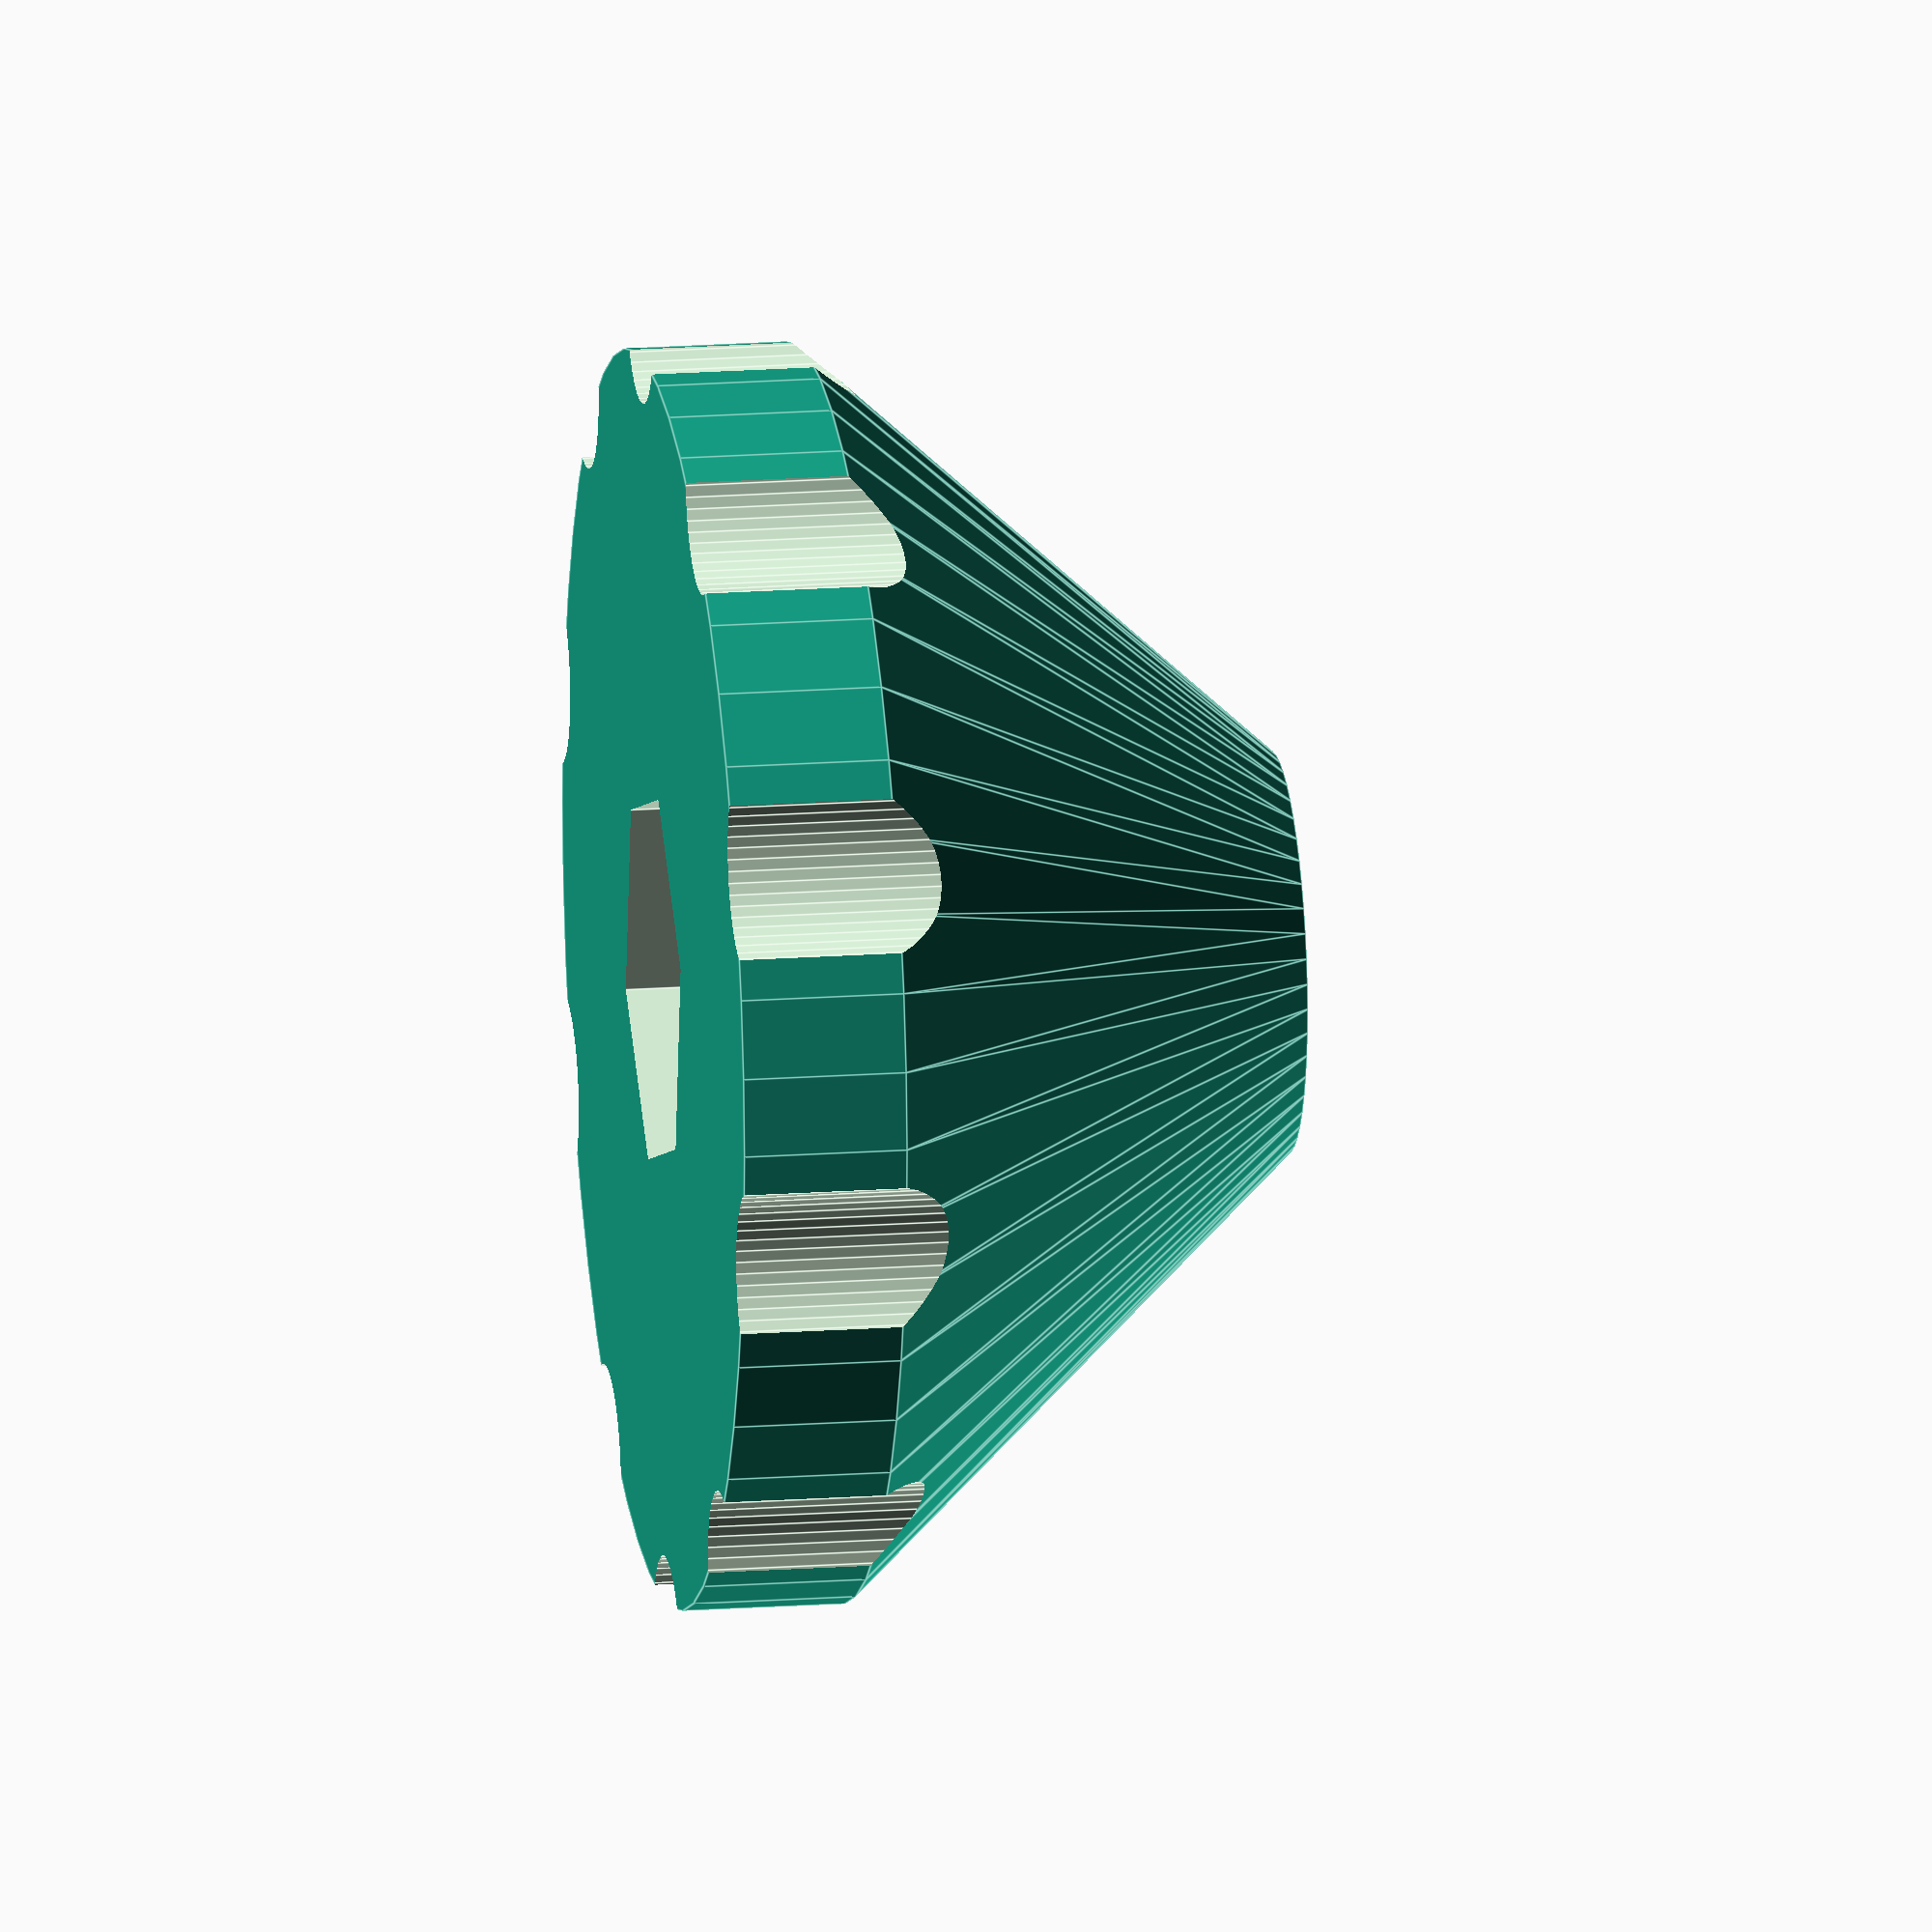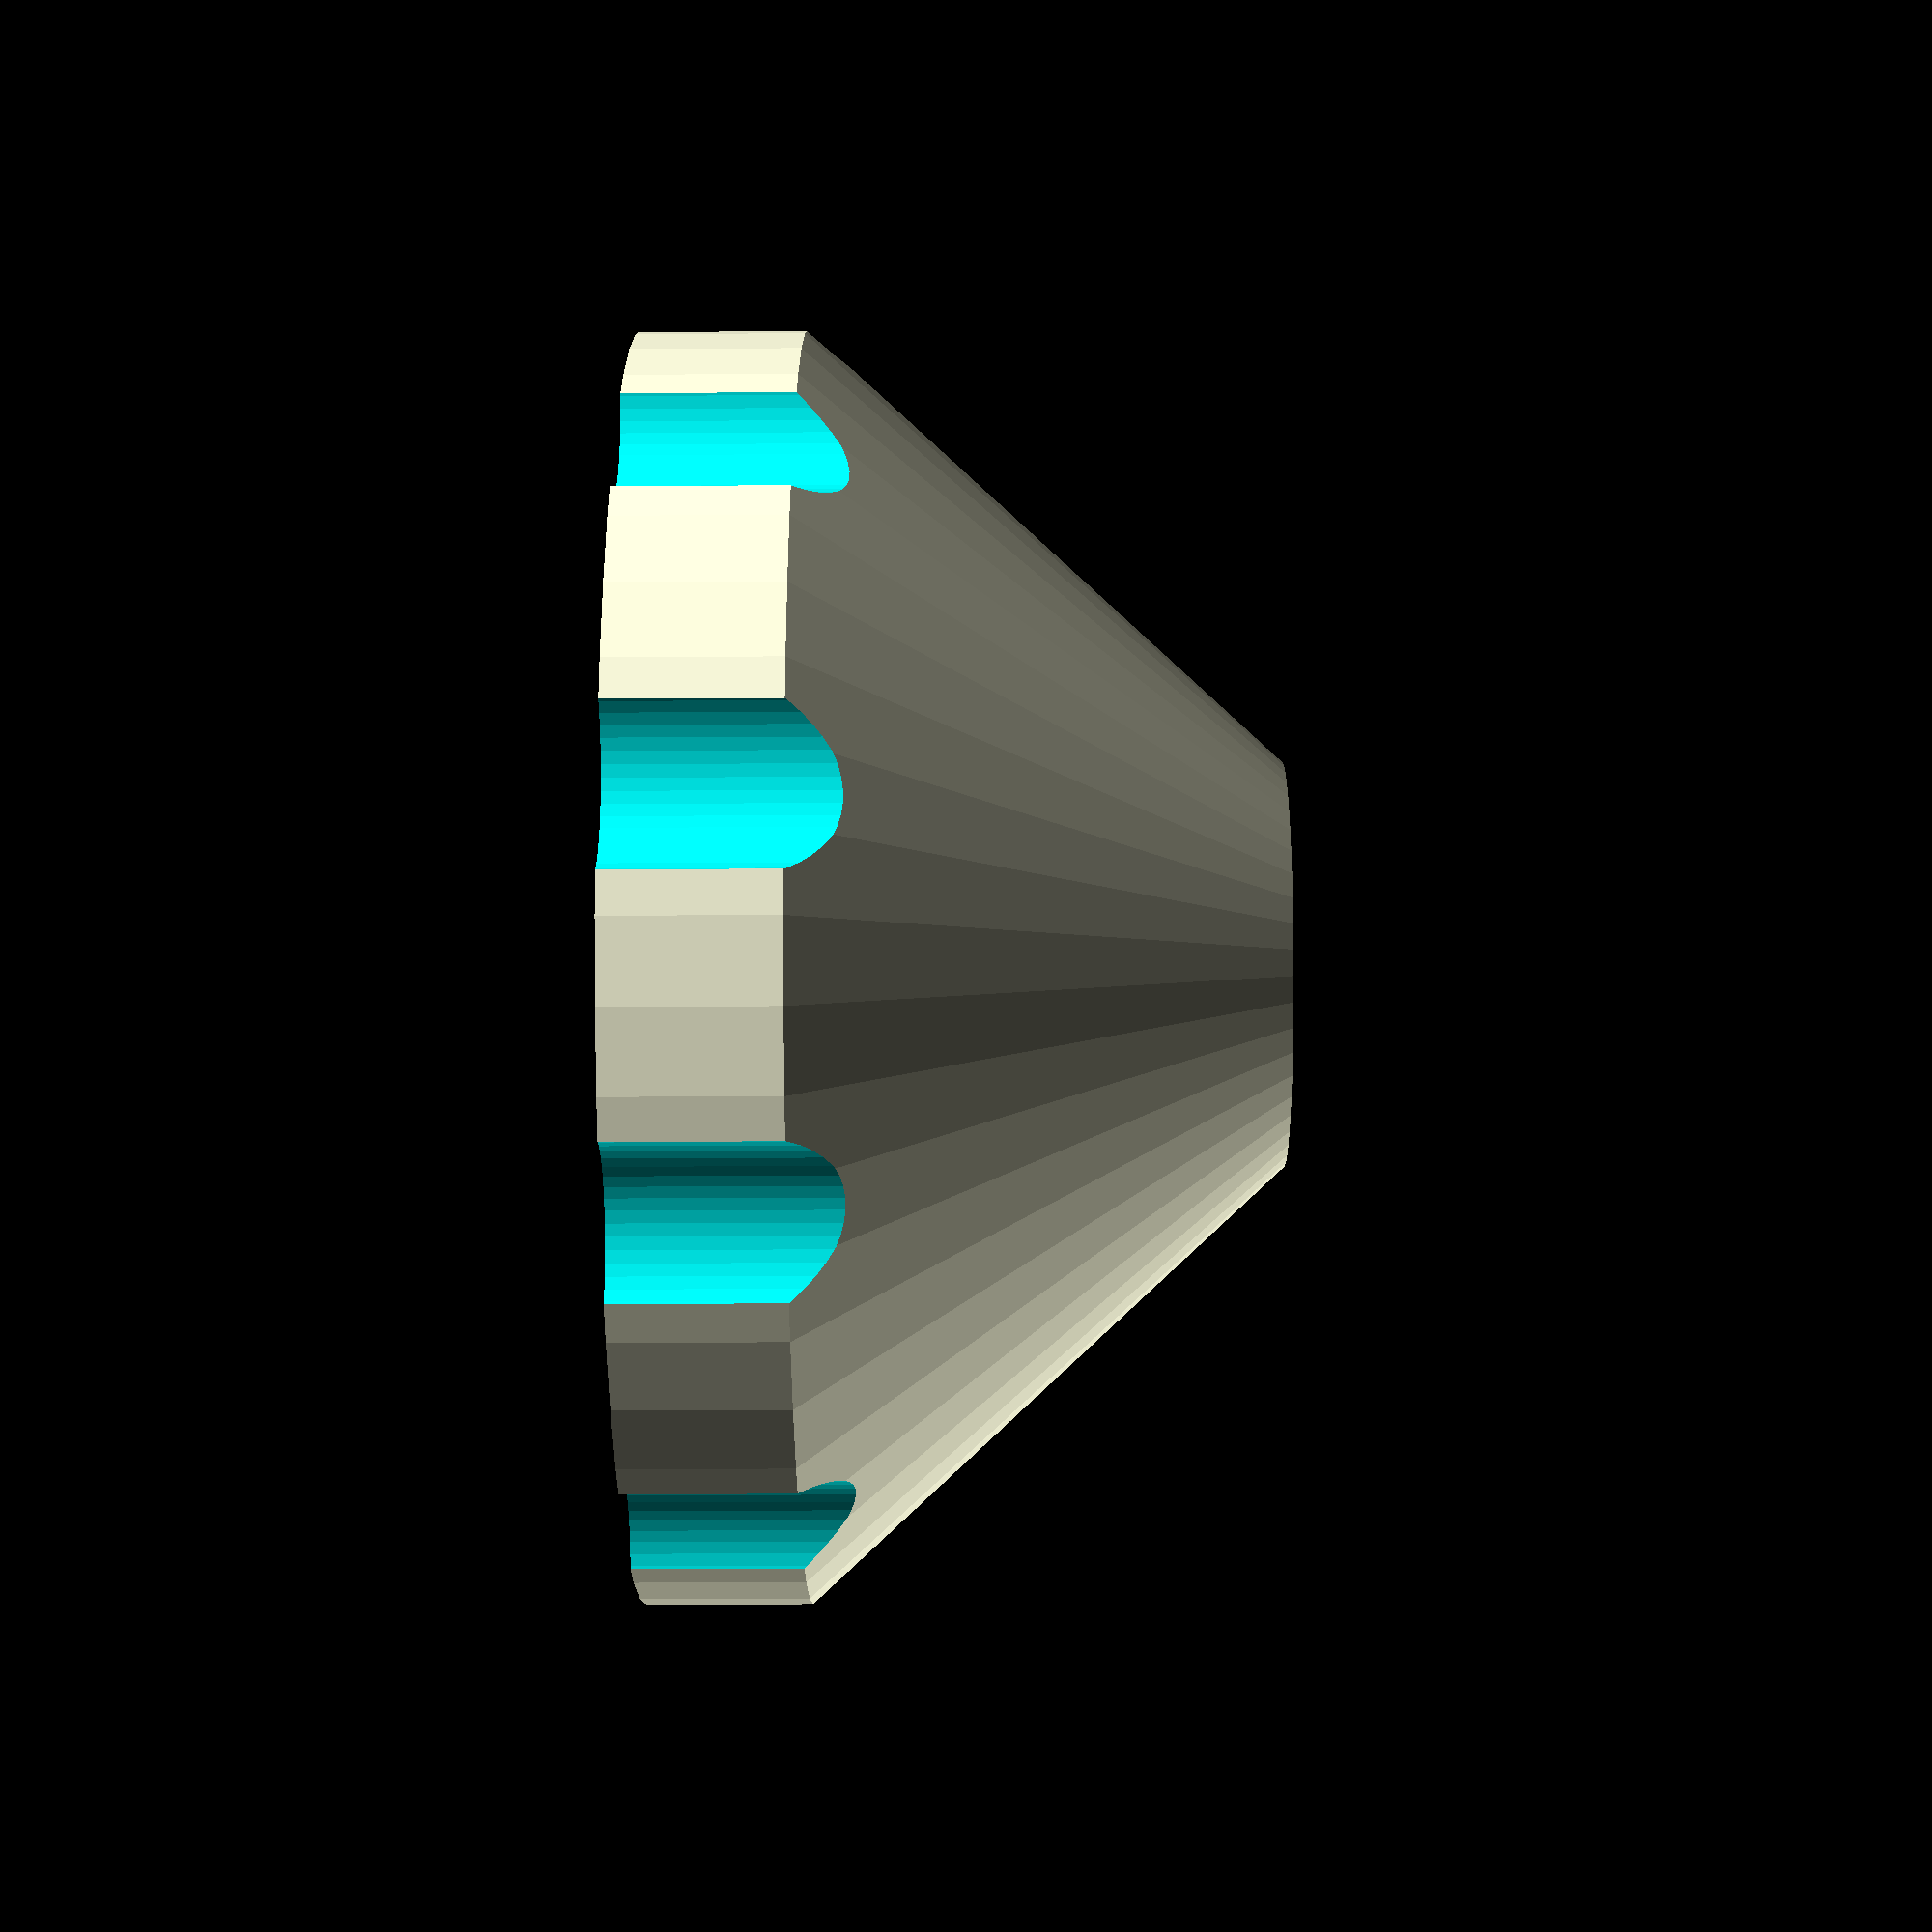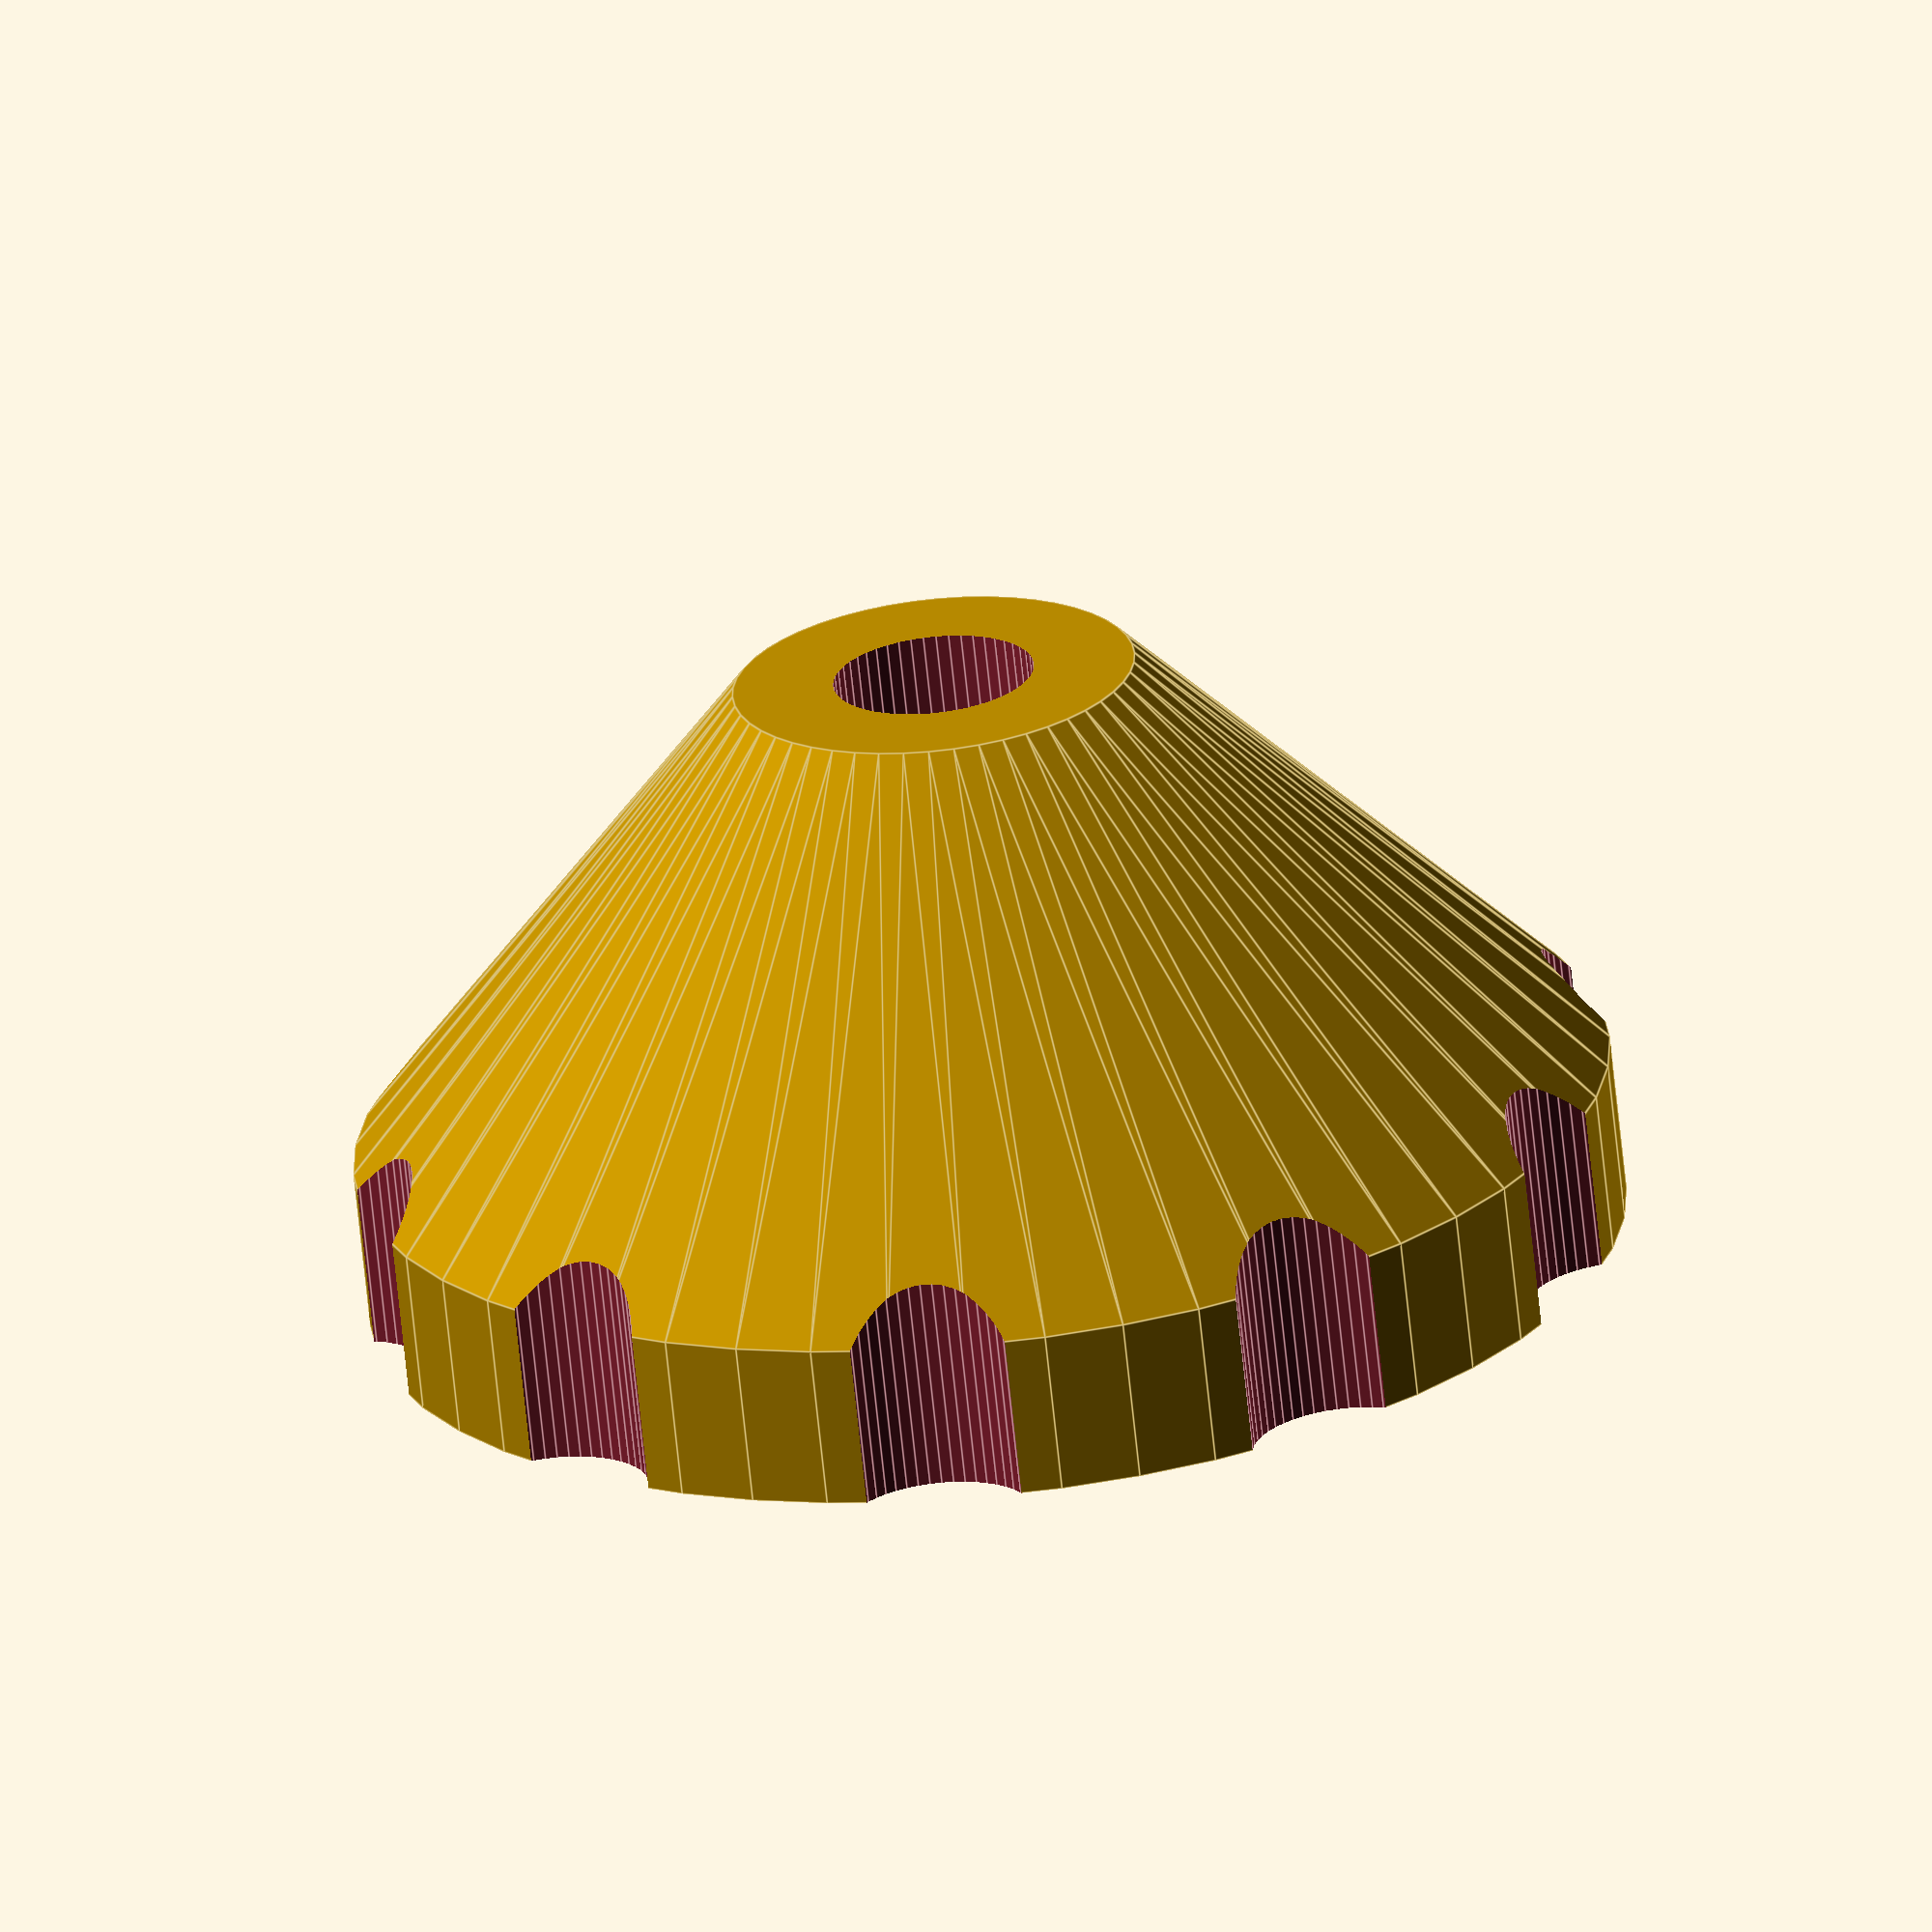
<openscad>
// *******************************************************
// *   Parametric thumb wheel                            *
// *   by Chris Garrett                                  *
// *   20-nov-2011                                       *
// *   Small changes by Juan Gonzalez-Gomez (Obijuan)    *
// *   31-Aug-2012                                       *
// *******************************************************


// *** Configuration variables ***
wheel_d = 20;    // Outer Diameter of the thumb wheel
wheel_h = 10;     // Height of the thumb wheel
hole_d = 3.2;    // Diameter of center hole
hex_sz = 6.4;      // Size of the hex (nut trap)
                 // An M4 nut fits perfectly in a 7mm hex opening made on my Prusa
hex_d = 3;       // Depth of the hex (set this < or = to wheel_h)
knurl_cnt = 10;  // Number of cutouts around the wheel
knurl_d = 3;     // Diameter of the cutouts

//-- drills
drill_M3 = 3.2;

//-- captive Nuts
nut_h = 2.6;
nut_radius = 6.4/2;


// *** Code area ***

// The thumb wheel 
module twX(){
difference() {
  //-- Base cylinder
  union(){
	translate([0,0,wheel_h-nut_h])cylinder(h=nut_h, r=wheel_d/2, $fn=50);
	cylinder(h=wheel_h-nut_h, r2=wheel_d/2, r1=hole_d, $fn=50);
	}

  //-- Cutouts
  for(i = [0:knurl_cnt-1]) {
   rotate(v=[0,0,1], a=i*360/knurl_cnt) 
     translate([0,wheel_d/2+knurl_d/4,-1]) 
       cylinder(h=wheel_h+2, r=knurl_d/2, $fn=50);
  }

  //-- Hex nut body
  translate([0,0,wheel_h-nut_h])
    cylinder(r=nut_radius, h=nut_h+1,$fn=6);

  //-- Hex nut drill
  translate([0,0,-1]) cylinder(h=wheel_h+2, r=hole_d/2, $fn=50);

}
}
translate([0,0,wheel_h])rotate([180,0,0])twX();

translate([0,0,wheel_h])rotate([180,0,0])twX();

</openscad>
<views>
elev=162.6 azim=80.1 roll=278.3 proj=o view=edges
elev=200.1 azim=336.8 roll=269.3 proj=p view=solid
elev=247.8 azim=293.0 roll=174.1 proj=o view=edges
</views>
